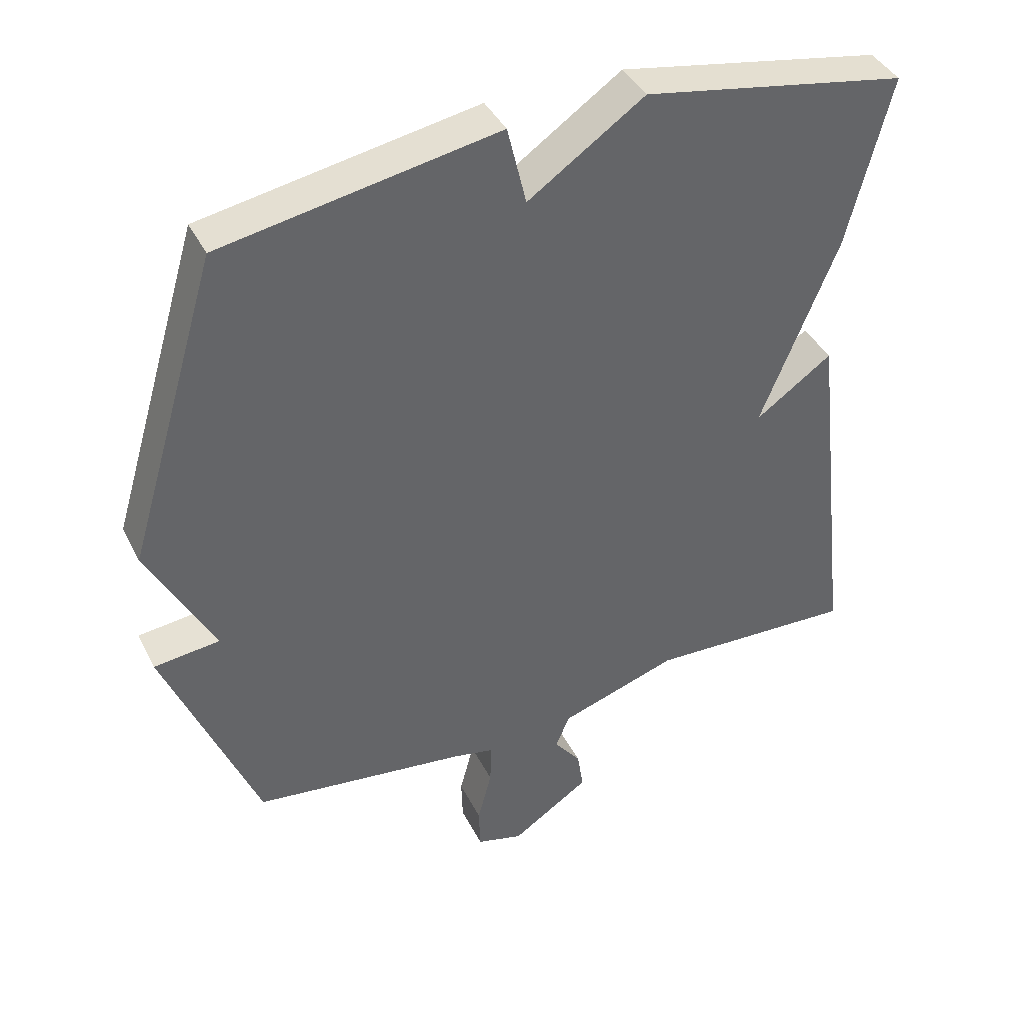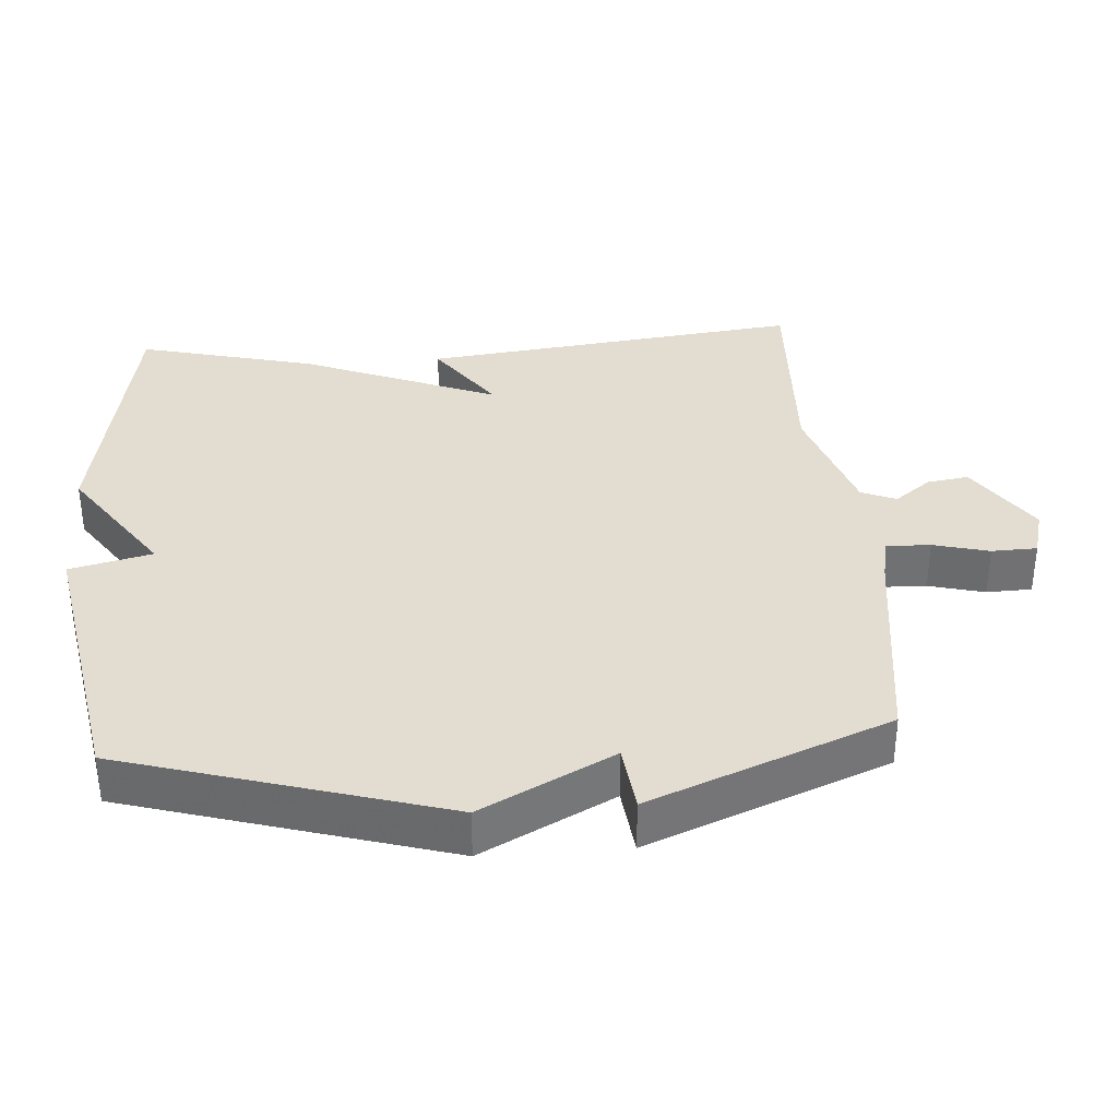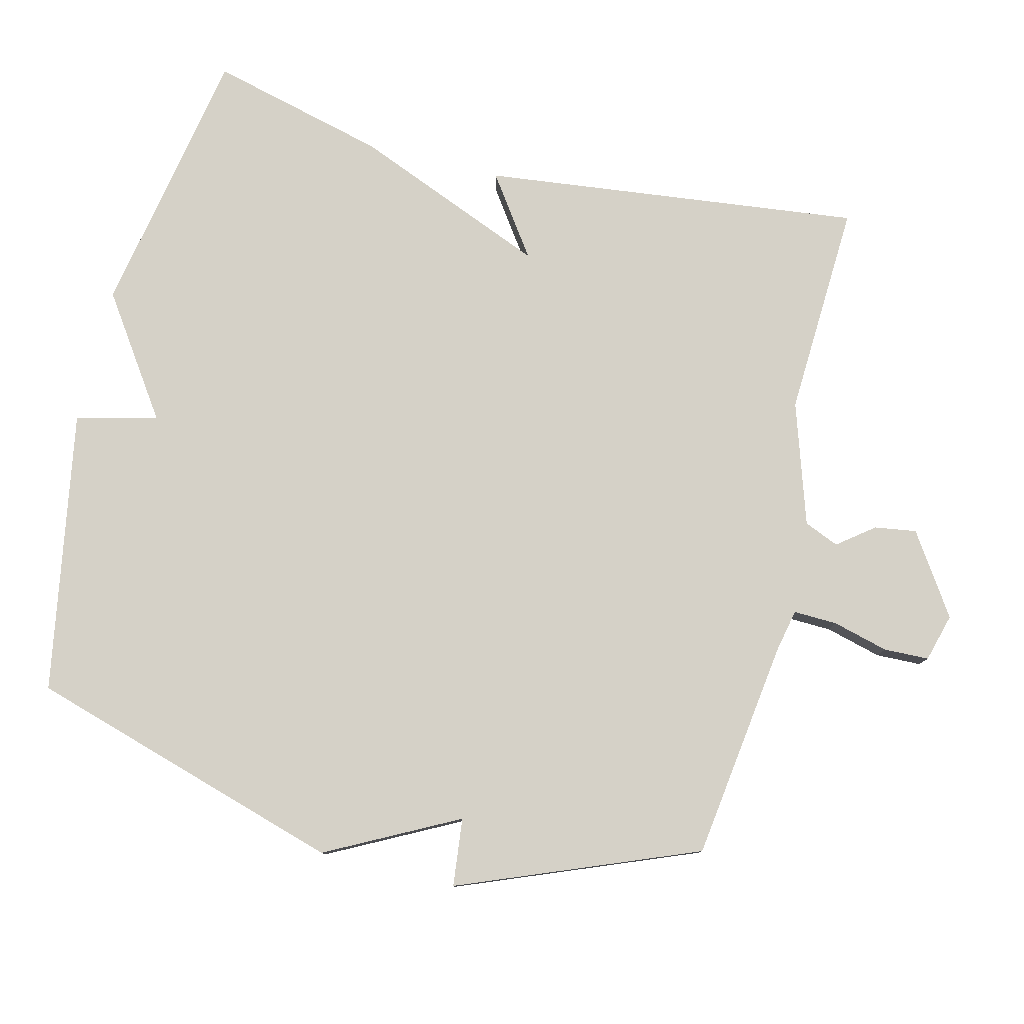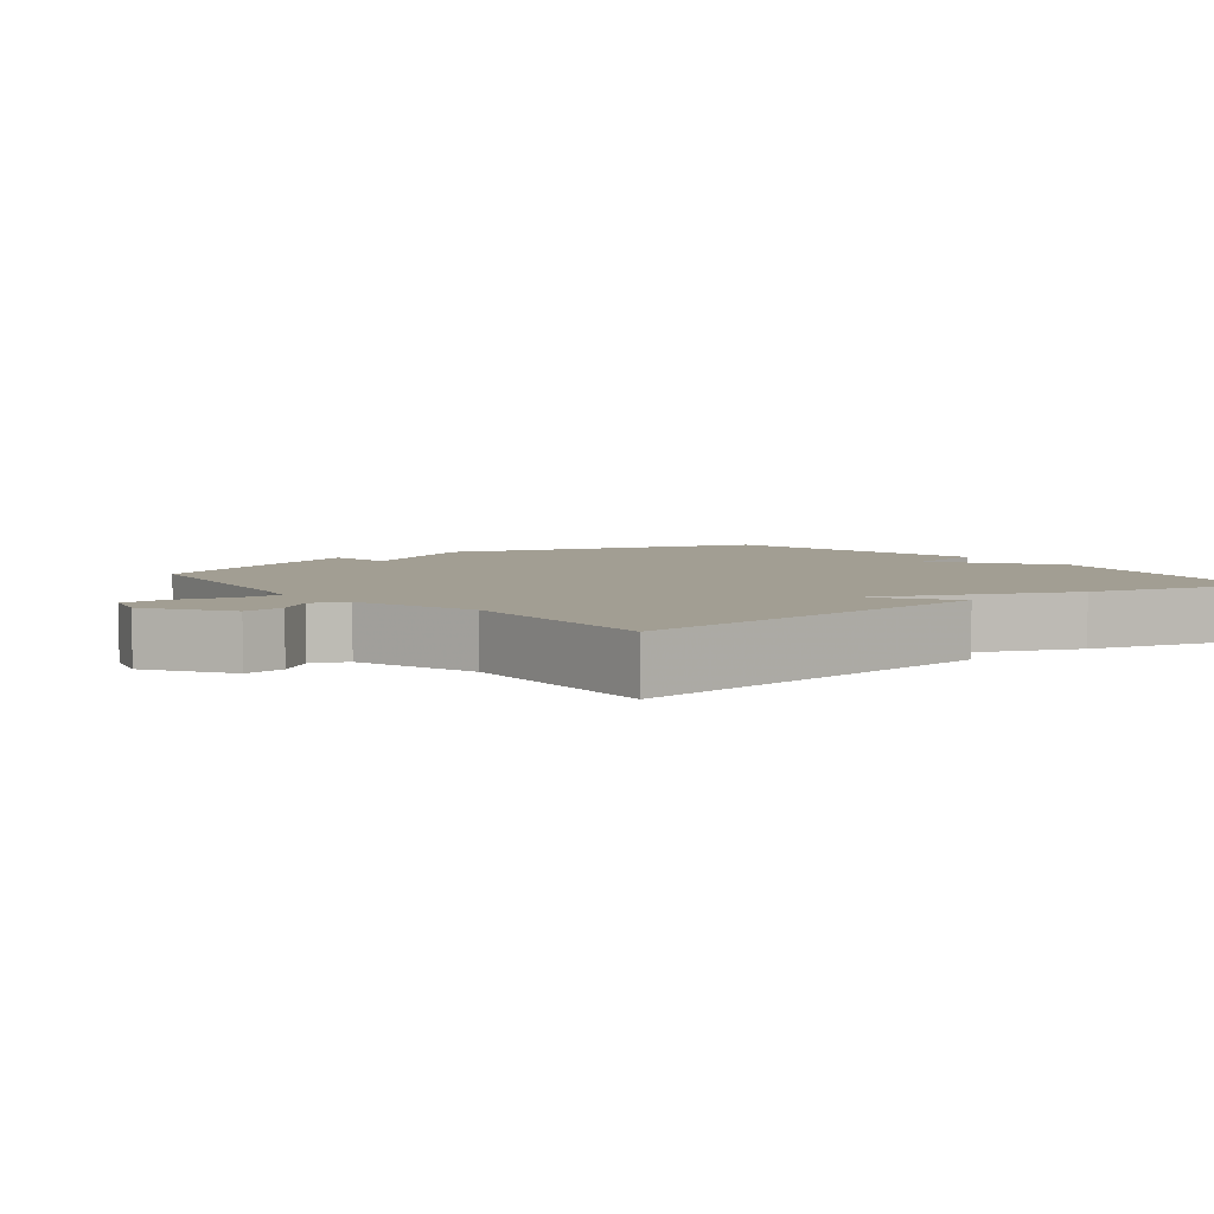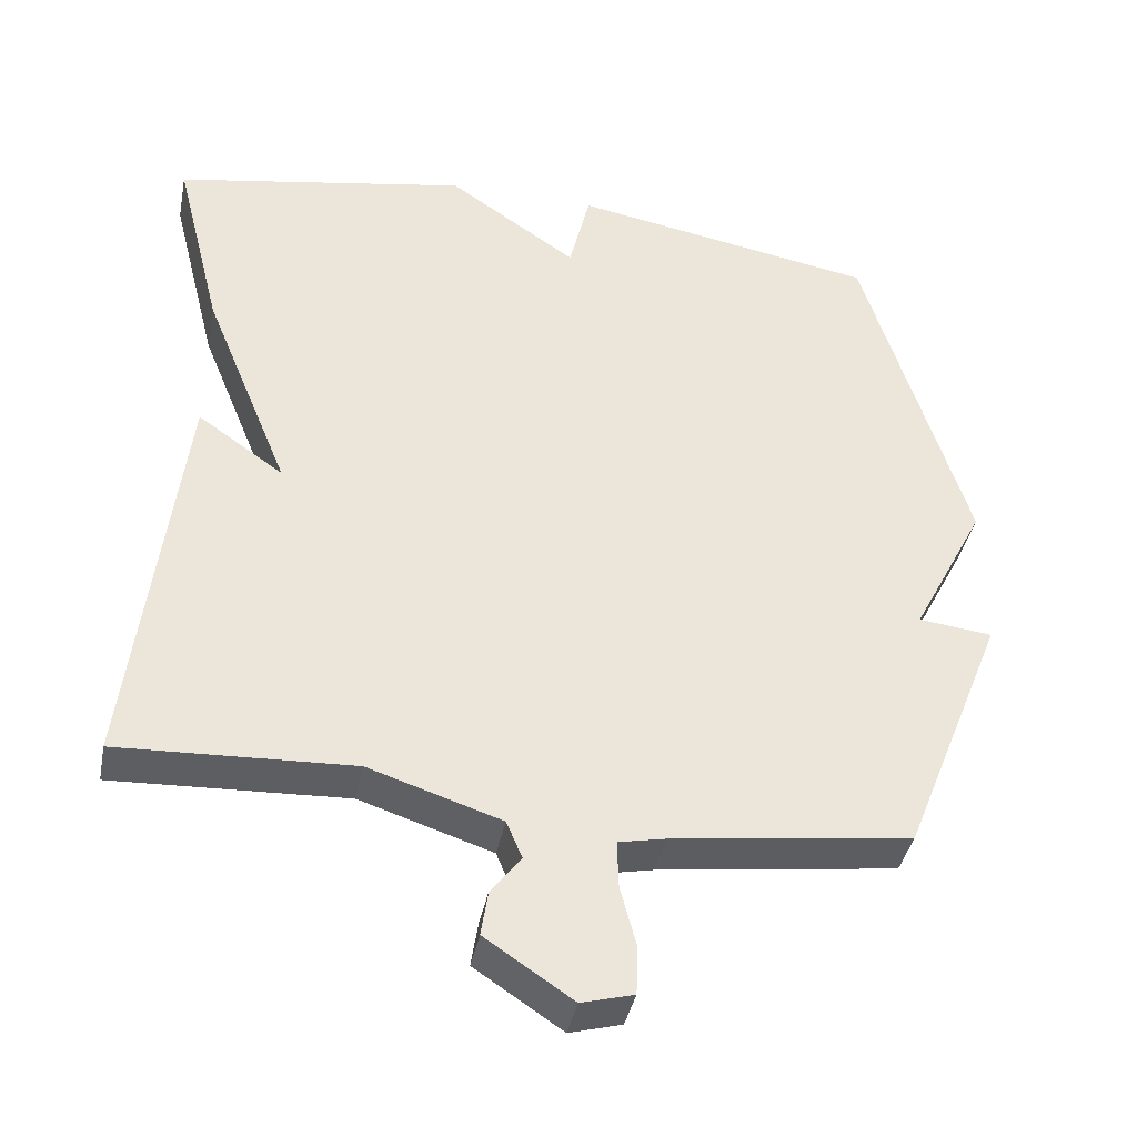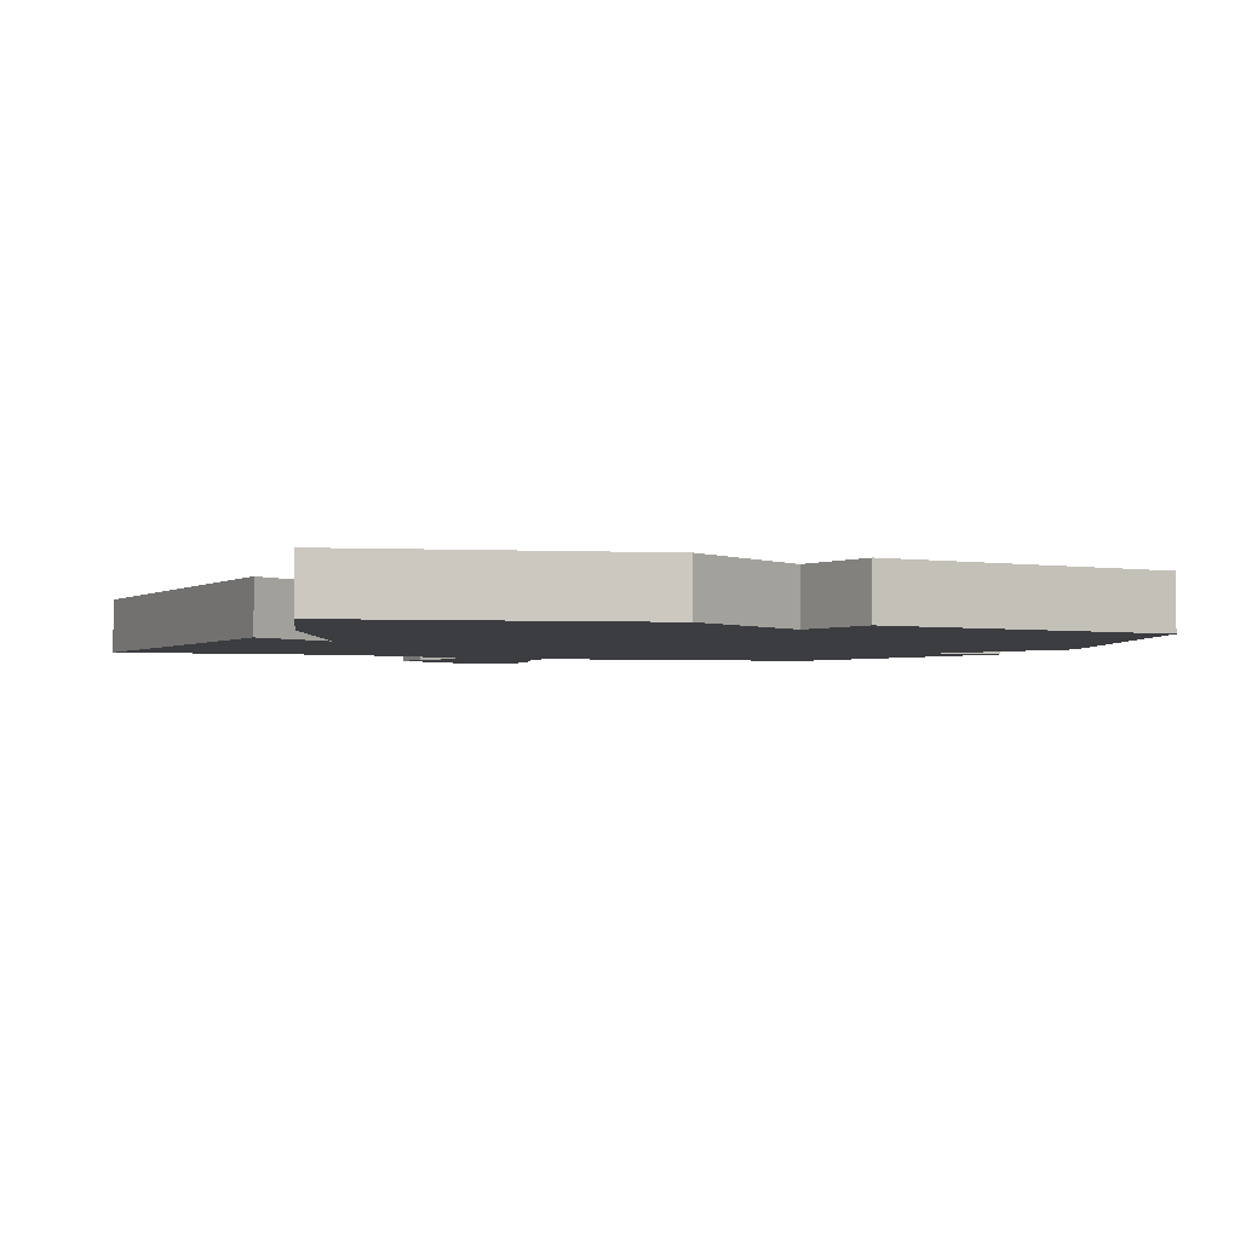
<metadata>
{"format":"obj","ext":"obj","renderer":"f3d","projection":"perspective","resolution":1024,"background":"white","views":[{"elev":40.7,"azim":155.0,"up":"+Z"},{"elev":35.1,"azim":85.7,"up":"+Y"},{"elev":79.4,"azim":103.9,"up":"+Y"},{"elev":5.0,"azim":-127.6,"up":"+Y"},{"elev":-39.8,"azim":-11.2,"up":"+Z"},{"elev":-2.7,"azim":-20.6,"up":"+Y"}]}
</metadata>
<code>
v 0.5 0.07 -0.5
v 0.183 0.07 -0.542
v 0.121 0.07 -0.555
v 0.123 0.07 -0.618
v 0.144 0.07 -0.698
v 0.142 0.07 -0.763
v 0.073 0.07 -0.782
v -0.043 0.07 -0.705
v -0.034 0.07 -0.645
v 0.006 0.07 -0.593
v -0.015 0.07 -0.543
v -0.191 0.07 -0.486
v -0.5 0.07 -0.5
v -0.436 0.07 0.046
v -0.322 0.07 -0.034
v -0.436 0.07 0.246
v -0.5 0.07 0.5
v -0.108 0.07 0.572
v 0.064 0.07 0.454
v 0.092 0.07 0.572
v 0.5 0.07 0.5
v 0.637 0.07 0.043
v 0.539 0.07 -0.146
v 0.637 0.07 -0.157
v 0.5 0 -0.5
v 0.183 0 -0.542
v 0.121 0 -0.555
v 0.123 0 -0.618
v 0.144 0 -0.698
v 0.142 0 -0.763
v 0.073 0 -0.782
v -0.043 0 -0.705
v -0.034 0 -0.645
v 0.006 0 -0.593
v -0.015 0 -0.543
v -0.191 0 -0.486
v -0.5 0 -0.5
v -0.436 0 0.046
v -0.322 0 -0.034
v -0.436 0 0.246
v -0.5 0 0.5
v -0.108 0 0.572
v 0.064 0 0.454
v 0.092 0 0.572
v 0.5 0 0.5
v 0.637 0 0.043
v 0.539 0 -0.146
v 0.637 0 -0.157
f 23 24 1 2
f 23 2 3
f 22 23 3
f 21 22 3
f 20 21 3
f 19 20 3
f 19 3 4
f 18 19 4
f 17 18 4
f 16 17 4
f 15 16 4
f 12 13 14 15
f 11 12 15
f 4 5 6
f 15 4 6
f 11 15 6
f 10 11 6
f 8 9 10
f 7 8 10
f 6 7 10
f 26 25 48 47
f 27 26 47
f 27 47 46
f 27 46 45
f 27 45 44
f 27 44 43
f 28 27 43
f 28 43 42
f 28 42 41
f 28 41 40
f 28 40 39
f 39 38 37 36
f 39 36 35
f 30 29 28
f 30 28 39
f 30 39 35
f 30 35 34
f 34 33 32
f 34 32 31
f 34 31 30
f 1 25 26 2
f 2 26 27 3
f 3 27 28 4
f 4 28 29 5
f 5 29 30 6
f 6 30 31 7
f 7 31 32 8
f 8 32 33 9
f 9 33 34 10
f 10 34 35 11
f 11 35 36 12
f 12 36 37 13
f 13 37 38 14
f 14 38 39 15
f 15 39 40 16
f 16 40 41 17
f 17 41 42 18
f 18 42 43 19
f 19 43 44 20
f 20 44 45 21
f 21 45 46 22
f 22 46 47 23
f 23 47 48 24
f 24 48 25 1

</code>
